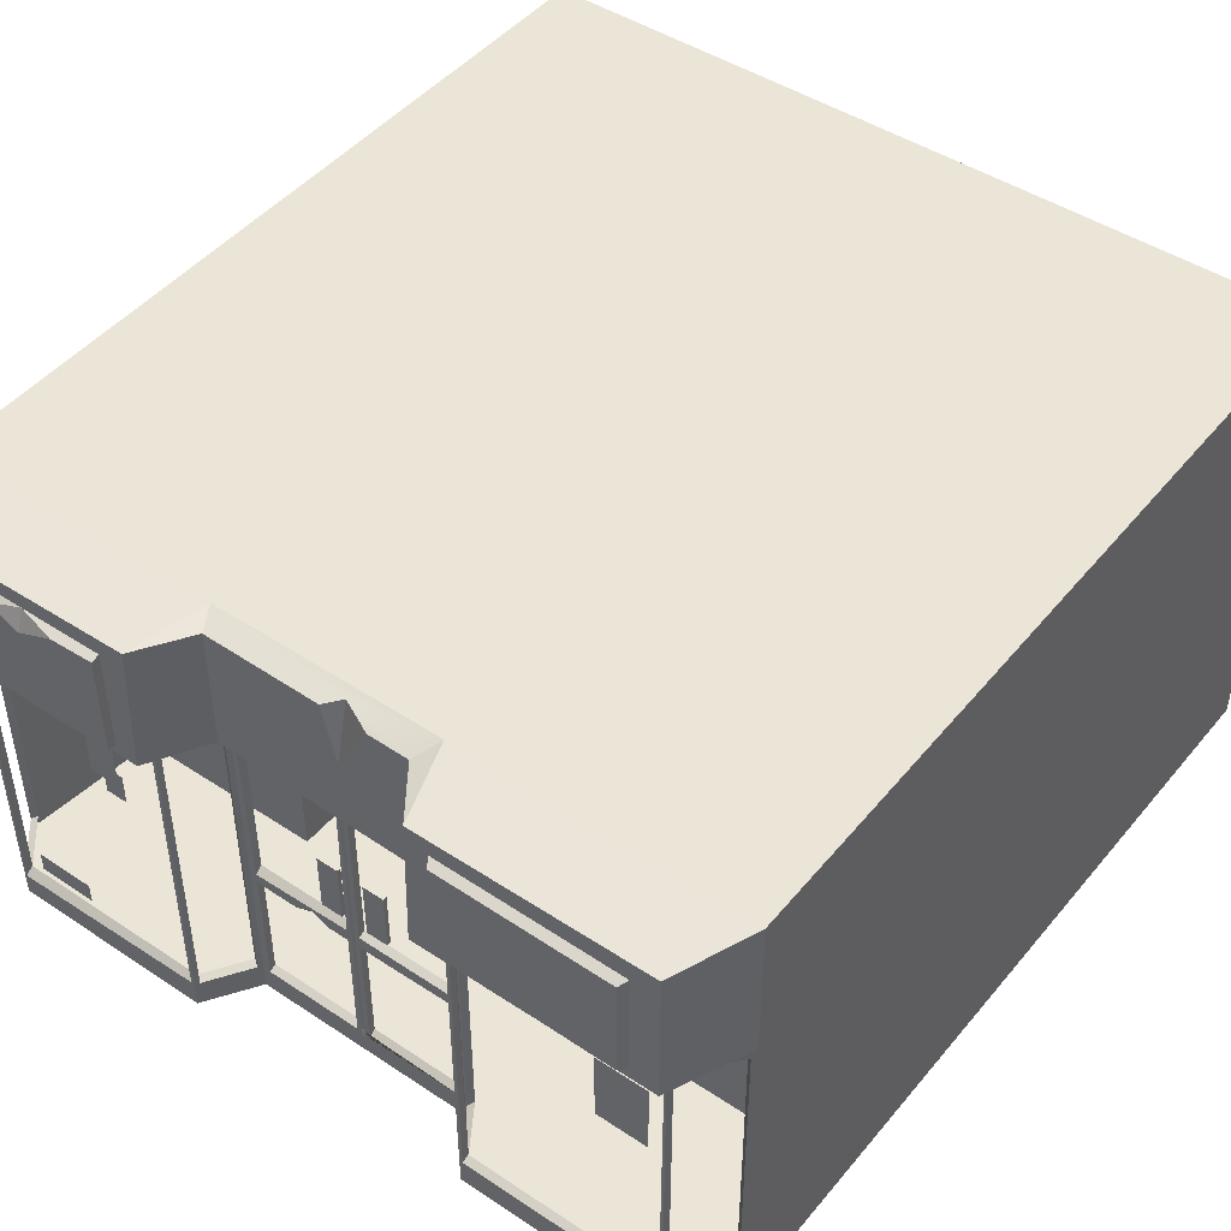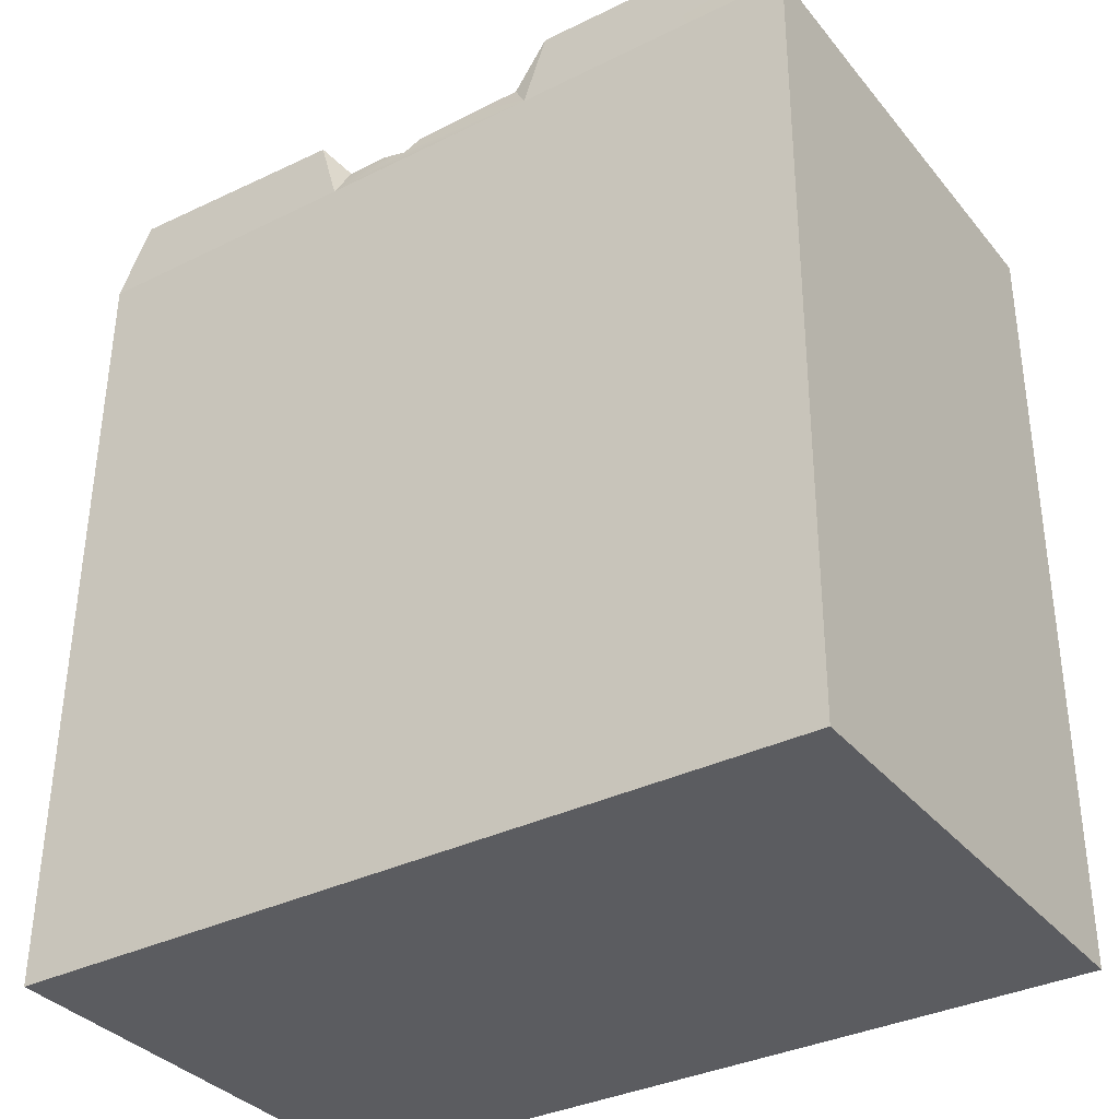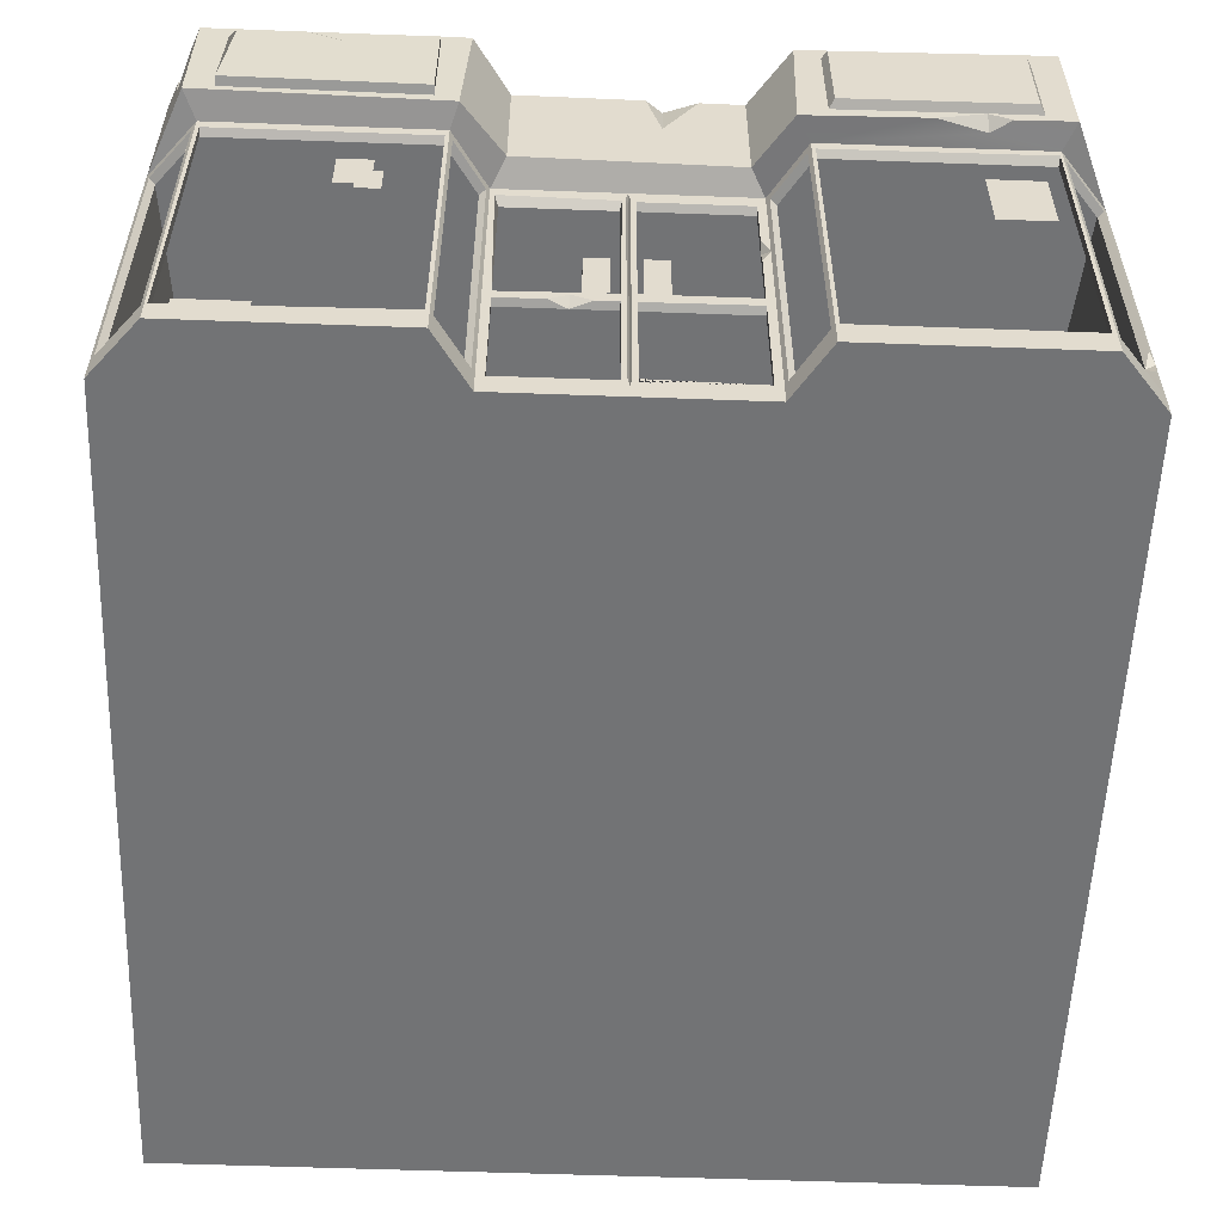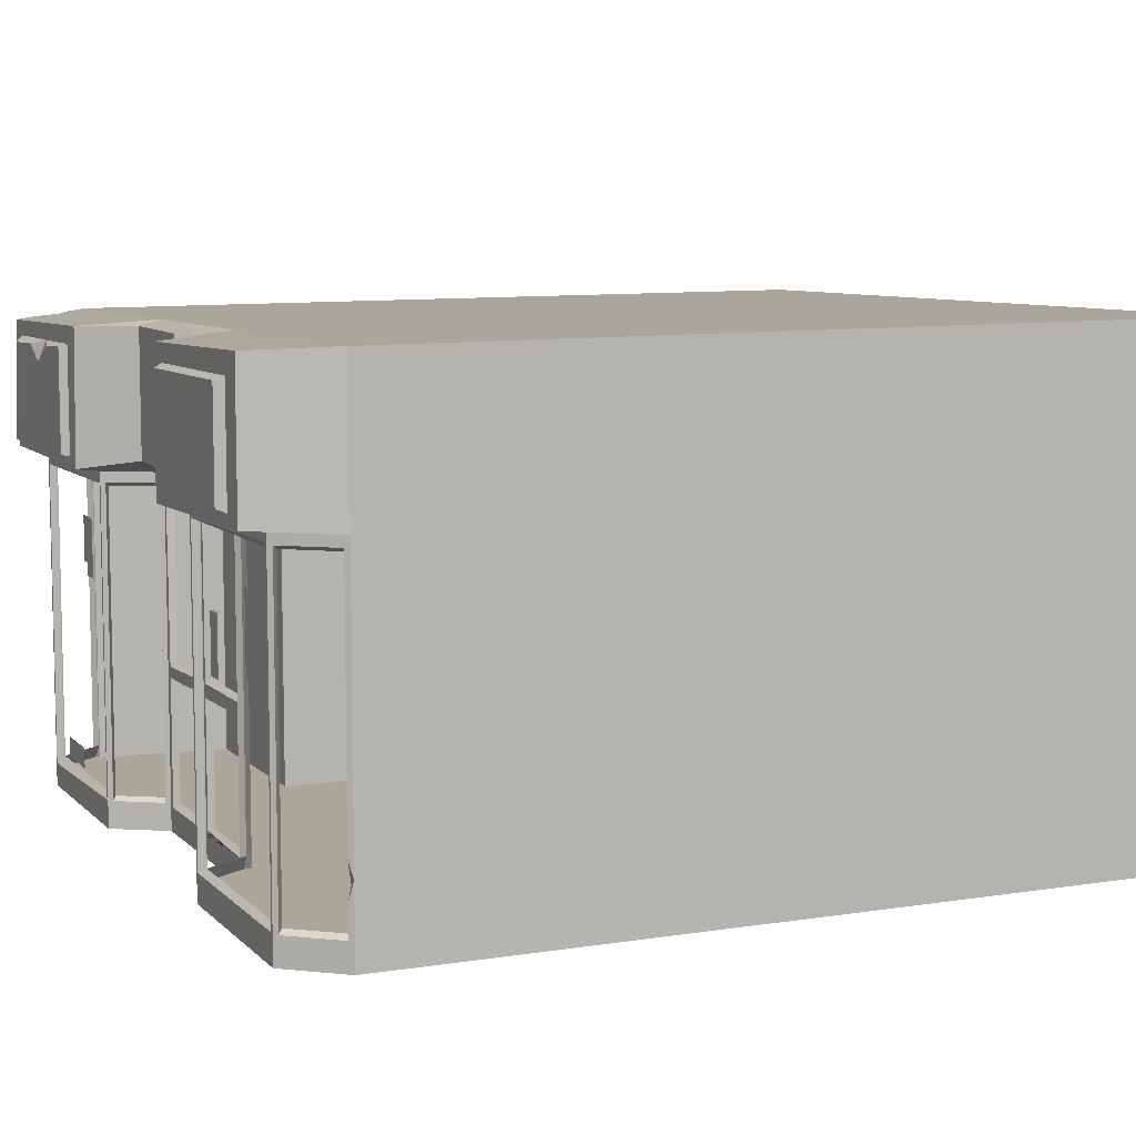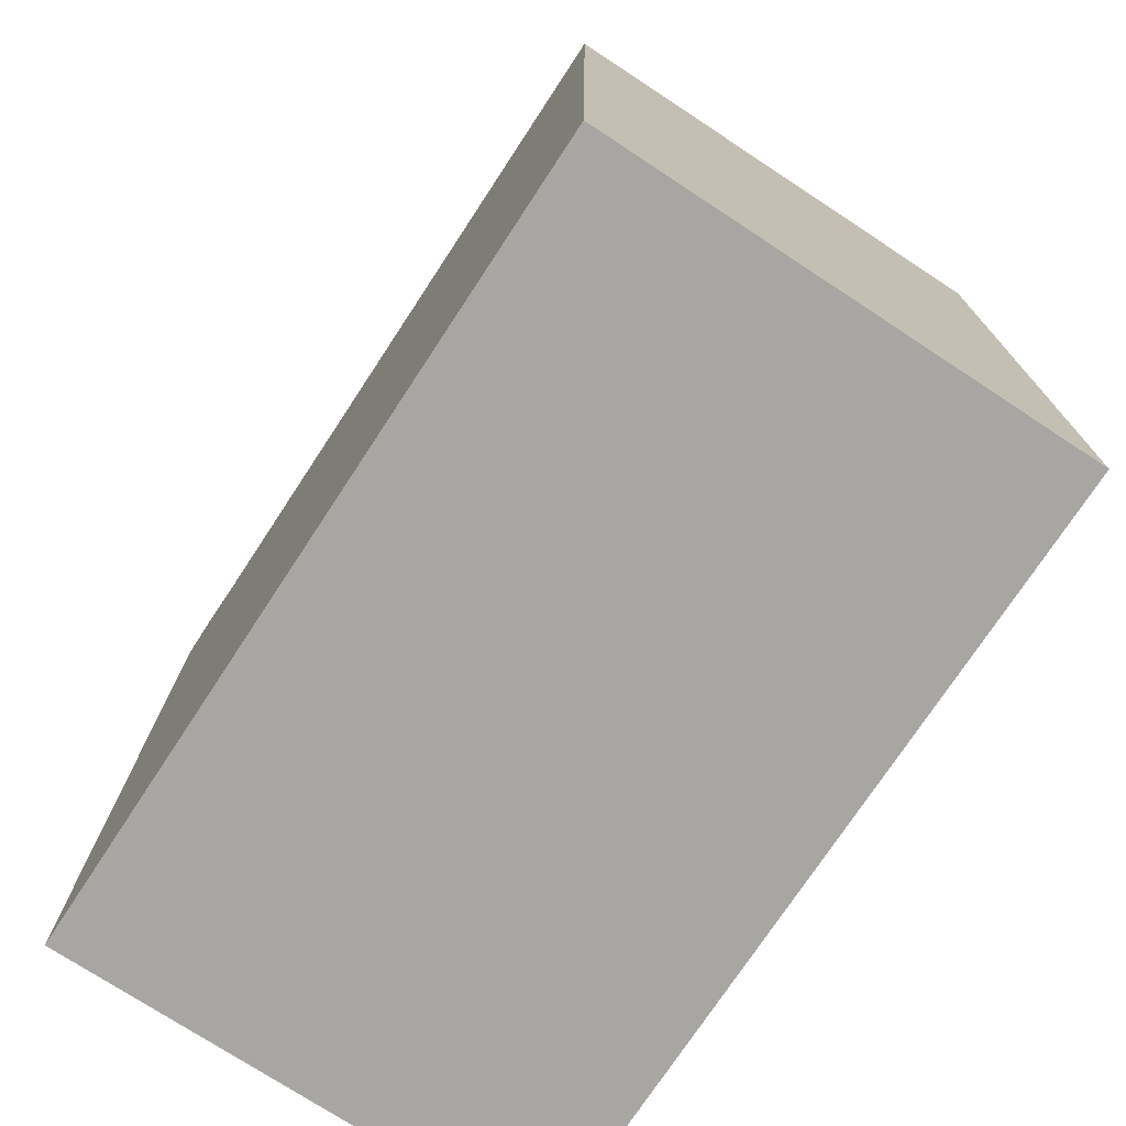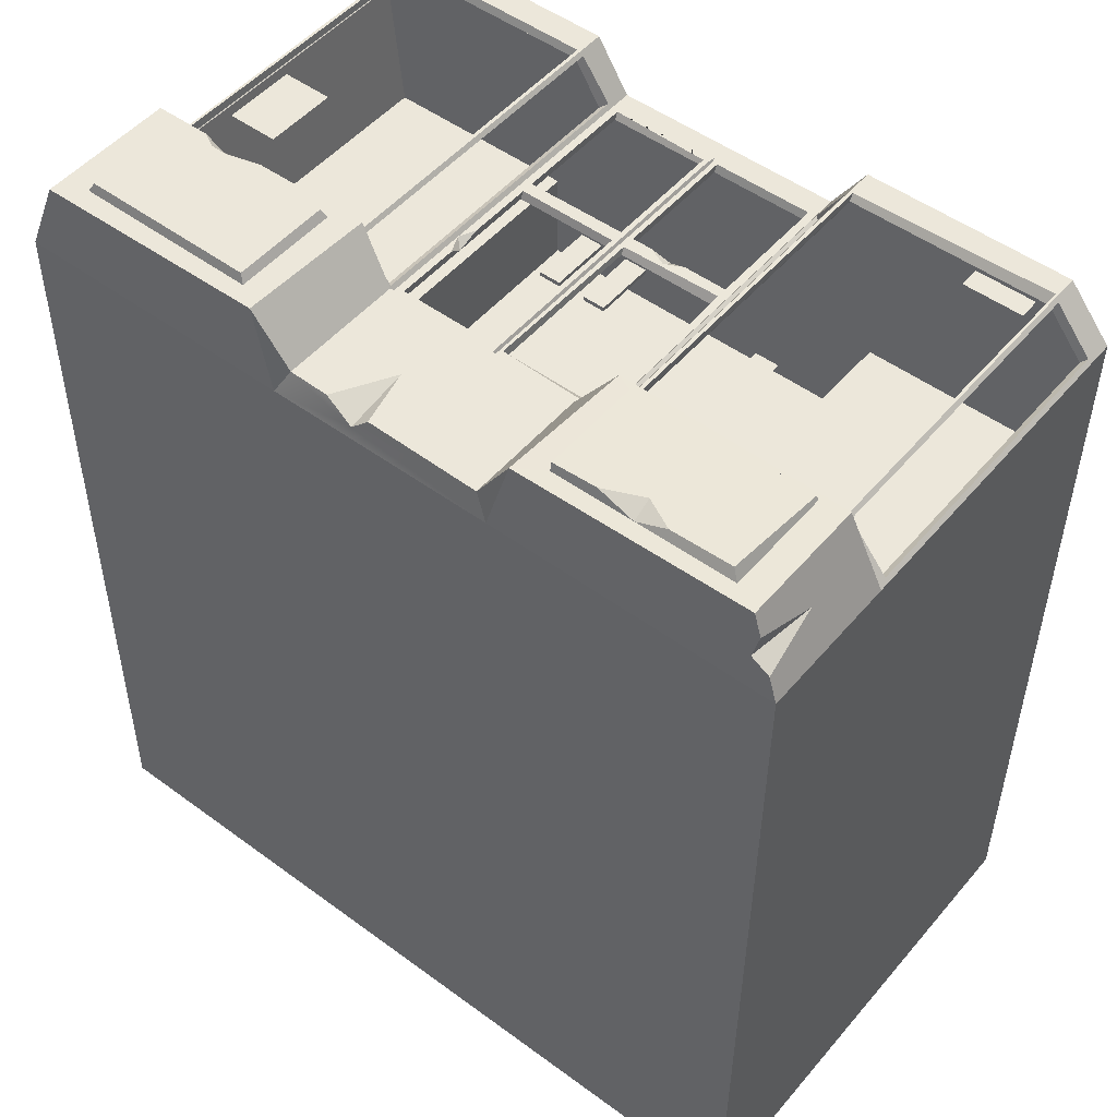
<metadata>
{"format":"obj","ext":"obj","renderer":"f3d","projection":"perspective","resolution":1024,"background":"white","views":[{"elev":45.9,"azim":37.2,"up":"+Y"},{"elev":-34.7,"azim":-146.5,"up":"+Z"},{"elev":-55.8,"azim":-2.2,"up":"+Y"},{"elev":7.8,"azim":65.9,"up":"+Y"},{"elev":-74.3,"azim":-123.3,"up":"+Z"},{"elev":50.7,"azim":-141.2,"up":"+Z"}]}
</metadata>
<code>
v 0 0 -5
v 0 0.1058 0
v 0 3.054 -5
v 0 2.12 0
v 5 3.054 -5
v 5 2.12 0
v 5 0 -5
v 5 0.1058 0
v 1.781 2.12 0
v 1.781 0.1058 0
v 3.219 0.1058 0
v 3.219 2.12 0
v 1.57 0.1058 0.3227
v 0.2722 0.1058 0.3227
v 1.57 2.12 0.3227
v 0.2722 2.12 0.3227
v 3.43 0.1058 0.3227
v 3.43 2.12 0.3227
v 4.728 0.1058 0.3227
v 4.728 2.12 0.3227
v 3.171 0.1504 0
v 3.171 2.021 0
v 1.808 2.049 0
v 1.829 0.1504 0
v 1.549 0.172 0.3227
v 0.2861 0.1454 0.3227
v 1.549 2.052 0.3227
v 0.2937 2.052 0.3227
v 3.451 0.172 0.3227
v 3.451 2.052 0.3227
v 4.706 0.172 0.3227
v 4.715 2.069 0.3227
v 1.764 2.056 0.02712
v 1.764 0.1682 0.02712
v 1.588 2.056 0.2955
v 1.588 0.1682 0.2955
v 3.236 0.1525 0.02712
v 3.236 2.056 0.02712
v 3.412 0.1682 0.2955
v 3.412 2.056 0.2955
v 0.02048 0.1664 0.02427
v 0.02048 2.058 0.02427
v 0.2517 0.1664 0.2984
v 0.2517 2.058 0.2984
v 4.98 2.058 0.02427
v 4.98 0.1664 0.02427
v 4.748 2.058 0.2984
v 4.748 0.1664 0.2984
v 3.219 0 0
v 1.781 0 0
v 0 0 0
v 5 0 0
v 1.57 0 0.3227
v 0.2722 0 0.3227
v 4.728 0 0.3227
v 3.43 0 0.3227
v 3.219 3 0
v 1.781 3 0
v 0 3 0
v 5 3 0
v 3.136 2.162 0.1525
v 3.136 2.943 0.1525
v 1.864 2.198 0.1525
v 1.864 2.968 0.1525
v 0.1969 2.164 0.4847
v 0.1969 2.946 0.4847
v 1.616 2.142 0.4751
v 1.653 2.964 0.4751
v 3.347 2.12 0.4751
v 3.373 2.957 0.4751
v 4.803 2.14 0.4847
v 4.803 2.98 0.4847
v 4.881 0.1058 -0.8379
v 0.1193 0.1058 -0.8379
v 4.881 2.12 -0.8379
v 0.1193 2.12 -0.8379
v 0.03656 0.1058 -0.01415
v 0.03656 2.12 -0.01415
v 4.963 0.1058 -0.01415
v 4.963 2.12 -0.01415
v 2.542 2.021 0
v 2.47 2.032 0
v 2.542 0.1344 0
v 2.458 0.1504 0
v 2.458 0.9248 0
v 2.542 0.9248 0
v 2.458 1.007 0
v 2.542 1.007 0
v 1.829 0.9248 0
v 1.781 0.9659 0
v 1.764 0.9659 0.02712
v 3.171 0.9326 0
v 3.219 0.9659 0
v 3.236 0.9659 0.02712
v 1.829 0.9902 0
v 3.171 1.007 0
v 0.3643 2.204 0.4836
v 1.485 2.204 0.4763
v 1.485 2.855 0.4763
v 0.3643 2.855 0.4836
v 3.515 2.204 0.4763
v 4.636 2.204 0.4836
v 4.636 2.855 0.4836
v 3.515 2.855 0.4763
v 0.3643 2.216 0.5359
v 1.485 2.216 0.5285
v 1.485 2.842 0.5285
v 0.4114 2.818 0.5359
v 3.544 2.226 0.5287
v 4.606 2.226 0.5357
v 4.606 2.833 0.5357
v 3.544 2.833 0.5287
v 3.171 0.911 -0.04464
v 2.542 0.911 -0.04464
v 2.542 0.1723 -0.04464
v 3.171 0.1723 -0.04464
v 1.829 1.999 -0.04464
v 2.458 1.999 -0.04464
v 1.829 1.028 -0.04464
v 2.458 1.028 -0.04464
v 1.549 0.1946 0.278
v 0.2937 0.1946 0.278
v 1.549 2.029 0.278
v 0.2937 2.029 0.278
v 3.451 0.1946 0.278
v 3.451 2.029 0.278
v 4.706 0.1946 0.278
v 4.706 2.029 0.278
v 1.726 2.033 0.002685
v 1.726 0.9693 0.002685
v 1.551 2.033 0.2711
v 1.551 0.1909 0.2711
v 1.726 0.1909 0.002685
v 3.274 0.1909 0.002685
v 3.274 0.9693 0.002685
v 3.449 0.1909 0.2711
v 3.449 2.033 0.2711
v 3.274 2.033 0.002685
v 0.05461 0.1891 -0.004514
v 0.05461 2.035 -0.004514
v 0.2858 0.1891 0.2696
v 0.2858 2.035 0.2696
v 4.945 2.035 -0.004514
v 4.945 0.1891 -0.004514
v 4.714 2.035 0.2696
v 4.714 0.1891 0.2696
v 2.542 1.999 -0.04464
v 3.171 1.999 -0.04464
v 2.542 1.028 -0.04464
v 3.171 1.028 -0.04464
v 2.458 0.1723 -0.04464
v 1.829 0.1723 -0.04464
v 2.458 0.911 -0.04464
v 1.829 0.911 -0.04464
v 2.5 2.12 0
v 2.5 2.055 -0.02298
v 2.5 1.007 -0.02298
v 2.5 0.9248 -0.02298
v 2.5 0.1703 -0.02298
v 2.5 0.1058 0
v 2.489 2.055 0
v 2.489 1.007 0
v 2.489 0.9248 0
v 2.489 0.1703 0
v 2.511 0.1703 0
v 2.511 0.9248 0
v 2.511 1.007 0
v 2.511 2.055 0
v 1.779 2.033 -0.04279
v 1.779 0.9693 -0.04279
v 1.779 0.1909 -0.04279
v 3.221 0.1909 -0.04279
v 3.221 0.9693 -0.04279
v 3.221 2.033 -0.04279
v 1.779 0.1058 -0.04279
v 3.221 0.1058 -0.04279
v 1.353 0.1058 -0.8379
v 3.647 0.1058 -0.8379
v 1.353 2.12 -0.8379
v 3.647 2.12 -0.8379
v 1.353 0.1058 -1.416
v 1.353 2.12 -1.416
v 3.647 0.1058 -1.416
v 3.647 2.12 -1.416
v 2.27 1.054 -0.05136
v 2.408 1.054 -0.05136
v 2.27 1.427 -0.05136
v 2.408 1.427 -0.05136
v 2.576 1.054 -0.05136
v 2.713 1.054 -0.05136
v 2.576 1.427 -0.05136
v 2.713 1.427 -0.05136
v 2.27 1.054 -0.02519
v 2.408 1.054 -0.02519
v 2.408 1.427 -0.02519
v 2.27 1.427 -0.02519
v 2.576 1.054 -0.02519
v 2.713 1.054 -0.02519
v 2.713 1.427 -0.02519
v 2.576 1.427 -0.02519
v 1.125 1.452 0.3027
v 1.263 1.452 0.3027
v 1.125 1.65 0.3027
v 1.263 1.65 0.3027
v 1.012 1.526 0.2906
v 1.207 1.526 0.2906
v 1.012 1.805 0.2906
v 1.207 1.805 0.2906
v 0.3624 0.1952 0.2551
v 0.7388 0.1952 0.2551
v 0.3624 0.3239 0.2551
v 0.7388 0.3239 0.2551
v 4.3 1.348 0.3027
v 4.616 1.348 0.3027
v 4.3 1.801 0.3027
v 4.616 1.801 0.3027
v 2.594 2.956 0.1525
v 2.882 2.948 0.1525
v 2.689 2.983 0.07049
v 2.679 2.6 0.1525
v 0.05946 2.984 0.1464
v 0.1434 2.961 0.3532
v 0.1774 2.977 0.2073
v 0.1035 2.594 0.2548
v 4.063 2.131 0.4805
v 4.464 2.136 0.4825
v 4.337 2.204 0.4817
v 4.345 2.131 0.4068
v 4.98 0.5648 0.02427
v 4.98 0.3562 0.02427
v 4.945 0.428 -0.004514
v 5 0.4661 0
v 2.208 0.911 -0.04464
v 2.103 0.9248 0
v 2.328 0.9248 0
v 2.211 0.9783 0
v 3.171 1.555 -0.04464
v 3.171 1.415 0
v 3.171 1.629 0
v 3.219 1.514 0
v 0.9718 2.855 0.4796
v 0.7877 2.827 0.5333
v 1.212 2.833 0.5315
v 0.9774 2.729 0.532
f 1 2 4 3
f 57 5 3 58
f 7 232 8
f 7 49 50 1
f 5 7 1 3
f 3 59 58
f 1 50 51
f 5 57 60
f 7 52 49
f 51 50 53 54
f 49 52 55 56
f 239 240 12 22
f 155 156 168
f 89 90 10 24
f 160 165 159
f 14 13 25 26
f 13 15 27 25
f 15 16 28 27
f 16 14 26 28
f 18 17 29 30
f 17 19 31 29
f 19 20 32 31
f 20 18 30 32
f 10 90 91 34
f 9 15 35 33
f 15 13 36 35
f 13 10 34 36
f 94 240 93
f 11 17 39 37
f 17 18 40 39
f 18 12 38 40
f 4 2 41 42
f 2 14 43 41
f 14 16 44 43
f 16 4 42 44
f 229 232 6 45
f 6 20 47 45
f 20 19 48 47
f 19 8 46 48
f 49 11 160 10 50
f 2 1 51
f 7 8 52
f 10 13 53 50
f 13 14 54 53
f 14 2 51 54
f 8 19 55 52
f 19 17 56 55
f 17 11 49 56
f 63 220 217 64
f 3 4 59
f 6 5 60
f 4 224 221 59
f 105 244 242 108
f 67 63 64 68
f 61 69 70 62
f 109 110 111 112
f 71 6 60 72
f 219 57 58
f 61 63 9 155 12
f 4 16 65
f 16 15 67 65
f 58 223 68
f 15 9 63 67
f 58 68 64
f 12 18 69 61
f 57 62 70
f 18 228 225 69
f 60 57 70 72
f 20 6 71
f 10 177 74
f 74 77 2 10
f 8 11 17 19
f 74 177 179 76
f 78 9 4
f 12 6 20 18
f 4 9 15 16
f 12 180 75
f 12 75 80
f 73 11 8 79
f 10 2 14 13
f 2 77 78 4
f 73 79 80 75
f 78 77 74 76
f 80 79 8 232 6
f 76 9 78
f 12 80 6
f 156 157 167 168
f 165 166 158 159
f 166 167 157 158
f 95 90 89
f 11 93 92 21
f 94 93 11 37
f 9 90 95 23
f 91 90 9 33
f 92 93 96
f 92 96 88 86
f 95 236 87
f 65 67 98 97
f 67 68 99 98
f 68 66 241
f 66 65 97 100
f 71 72 103 102
f 72 70 104 103
f 70 69 101 104
f 97 98 106 105
f 98 99 107 106
f 100 97 105 108
f 110 227 102
f 102 103 111 110
f 103 104 112 111
f 104 101 109 112
f 92 86 114 113
f 86 83 115 114
f 83 21 116 115
f 21 92 113 116
f 82 23 117 118
f 23 95 119 117
f 95 87 120 119
f 87 82 118 120
f 26 25 121 122
f 25 27 123 121
f 27 28 124 123
f 28 26 122 124
f 30 29 125 126
f 29 31 127 125
f 31 32 128 127
f 32 30 126 128
f 91 33 129 130
f 33 35 131 129
f 35 36 132 131
f 36 34 133 132
f 34 91 130 133
f 94 37 134 135
f 37 39 136 134
f 39 40 137 136
f 40 38 138 137
f 38 94 135 138
f 42 41 139 140
f 41 43 141 139
f 43 44 142 141
f 44 42 140 142
f 46 230 231 144
f 45 47 145 143
f 47 48 146 145
f 48 46 144 146
f 22 81 147 148
f 81 88 149 147
f 88 96 150 149
f 237 239 22 148
f 24 84 151 152
f 84 85 153 151
f 233 234 89 154
f 89 24 152 154
f 155 161 156
f 161 162 157 156
f 158 157 162 163
f 159 158 163 164
f 160 159 164
f 23 82 161 155 9
f 82 87 162 161
f 163 162 87 85
f 164 163 85 84
f 160 164 84 24 10
f 21 83 165 160 11
f 86 166 165 83
f 88 167 166 86
f 168 167 88 81
f 155 168 81 22 12
f 139 141 14 2
f 122 121 13 14
f 132 133 10 13
f 134 136 17 11
f 125 127 19 17
f 146 144 8 19
f 121 123 131 132
f 136 137 126 125
f 13 121 132
f 17 136 125
f 130 129 169 170
f 133 130 170 171
f 135 134 172 173
f 138 135 173 174
f 133 171 175 10
f 172 134 11 176
f 11 178 177 10 160
f 11 73 178
f 182 181 183 184
f 180 178 73 75
f 76 179 9
f 9 179 180 12 155
f 179 177 181 182
f 177 178 183 181
f 178 180 184 183
f 180 179 182 184
f 193 194 195 196
f 197 198 199 200
f 185 186 194 193
f 186 188 195 194
f 188 187 196 195
f 187 185 193 196
f 189 190 198 197
f 190 192 199 198
f 192 191 200 199
f 191 189 197 200
f 201 202 204 203
f 205 206 208 207
f 209 210 212 211
f 213 214 216 215
f 217 220 219
f 219 220 218
f 221 224 223
f 223 224 222
f 227 226 71 102
f 69 225 227 101
f 225 228 227
f 227 228 226
f 231 229 45 143
f 231 232 229
f 8 232 230 46
f 231 230 232
f 85 235 233 153
f 233 236 234
f 233 235 236
f 96 238 237 150
f 96 93 240 238
f 237 240 239
f 237 238 240
f 242 241 100 108
f 242 244 241
f 99 241 243 107
f 241 244 243
f 224 65 66 222
f 4 65 224
f 58 59 221 223
f 68 223 222 66
f 244 106 107 243
f 105 106 244
f 241 66 100
f 68 241 99
f 62 218 220 61
f 61 220 63
f 219 58 64 217
f 62 57 219 218
f 228 20 71 226
f 18 20 228
f 101 227 109
f 109 227 110
f 95 89 234 236
f 87 236 235 85
f 12 240 38
f 38 240 94
f 5 6 232
f 5 232 7

</code>
